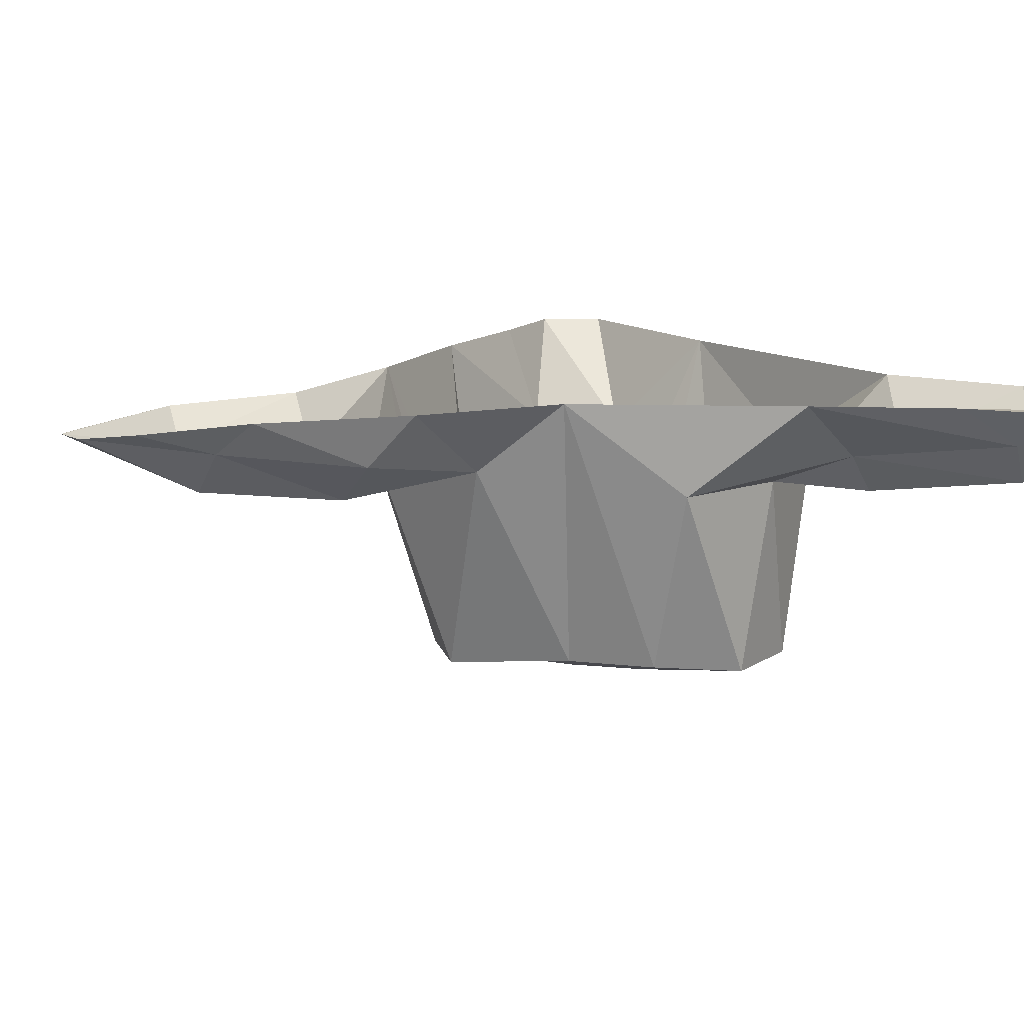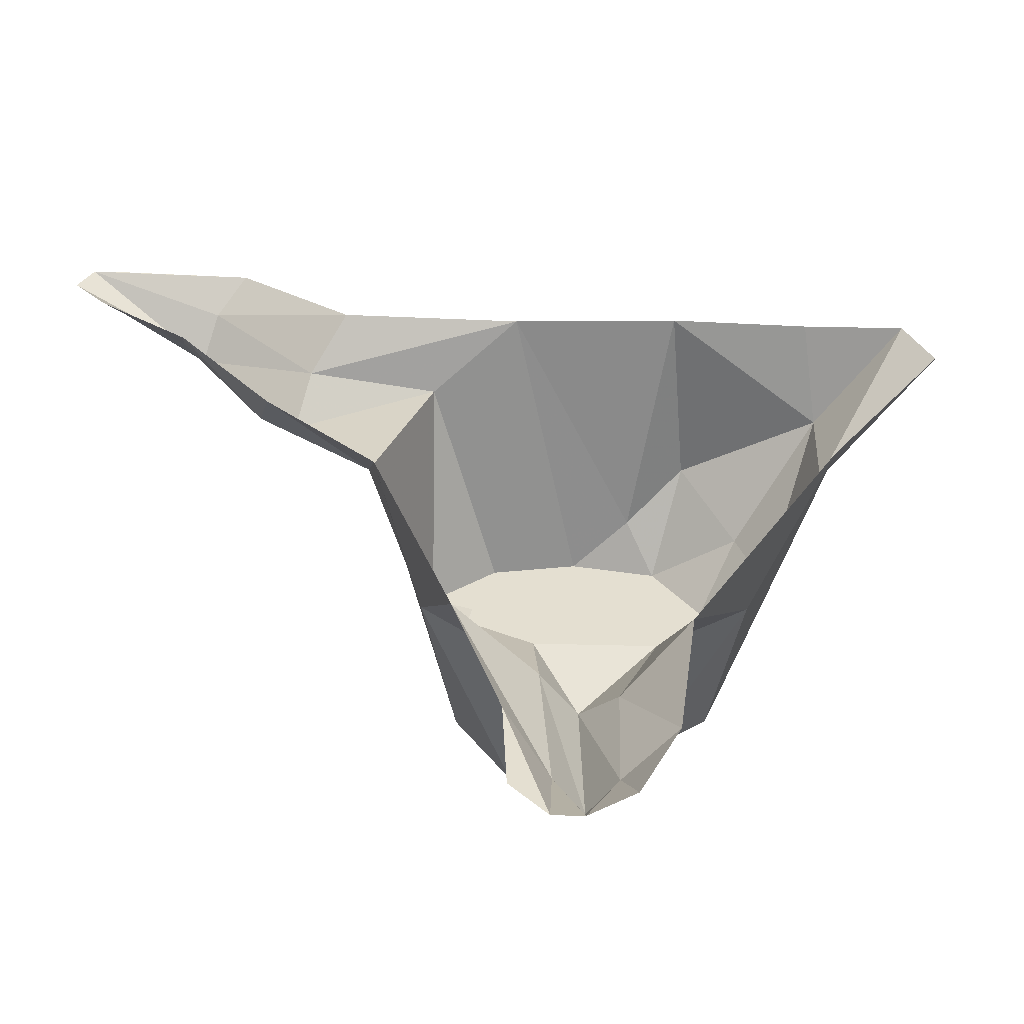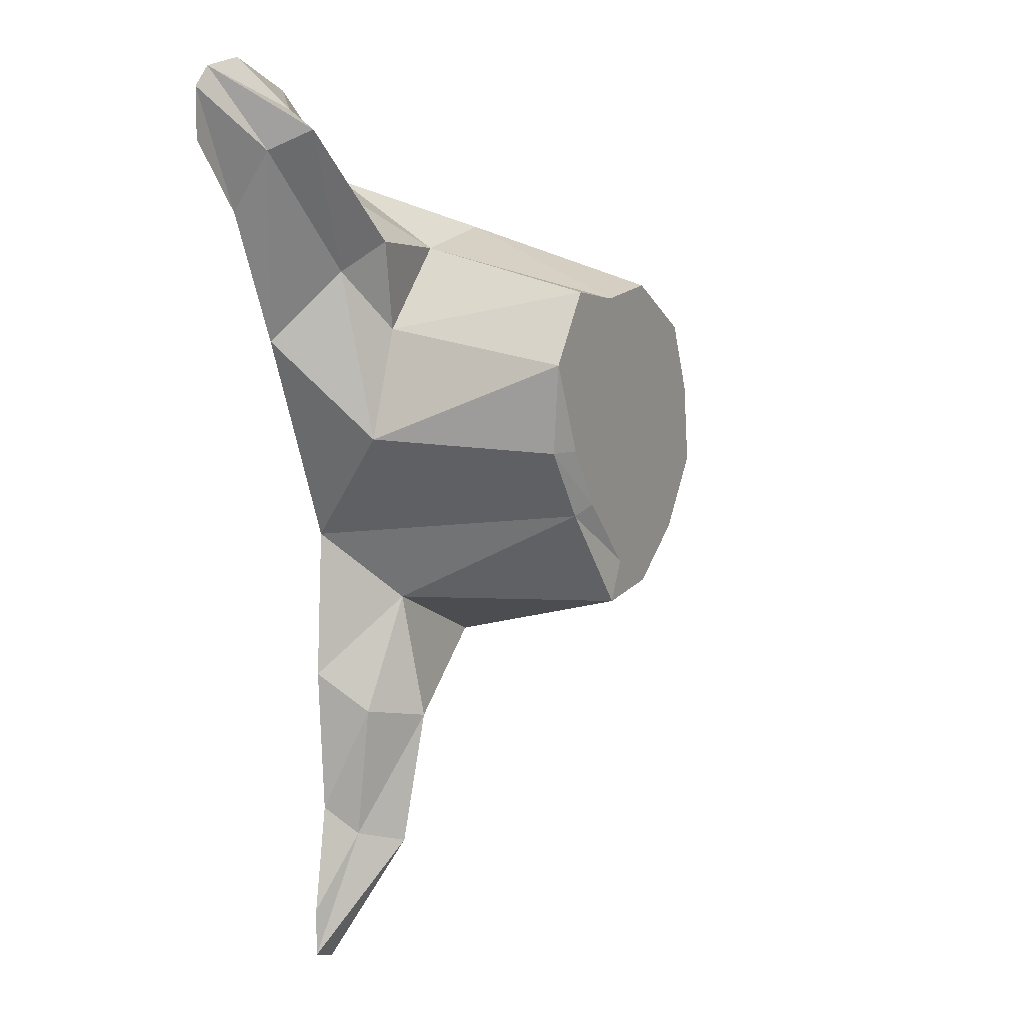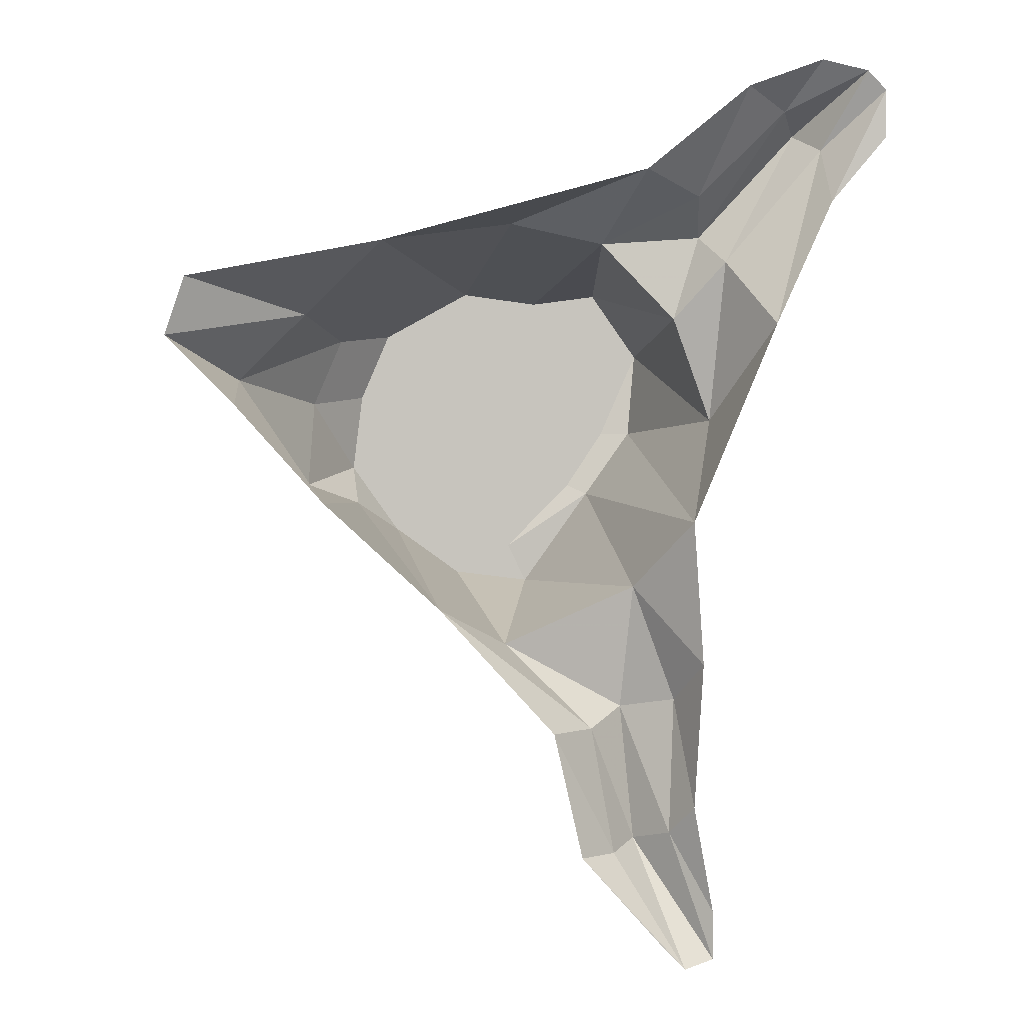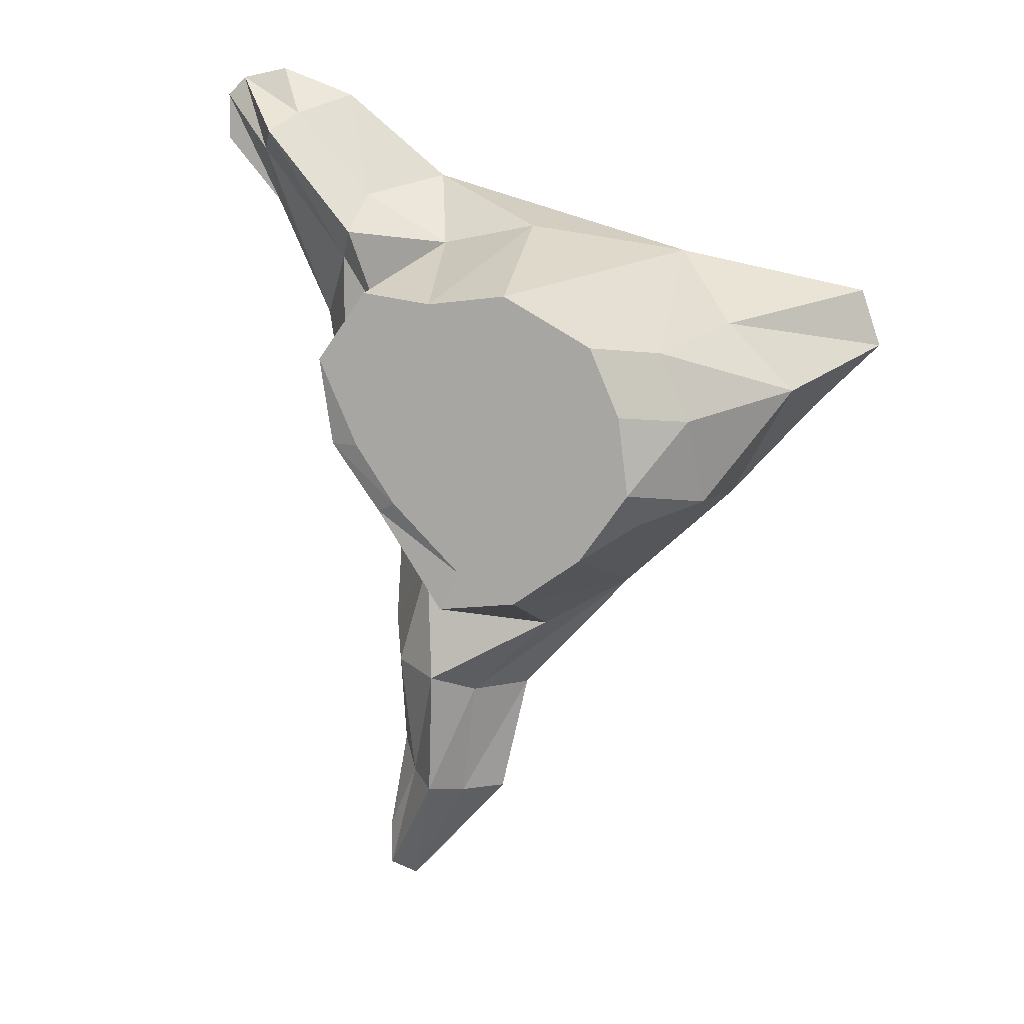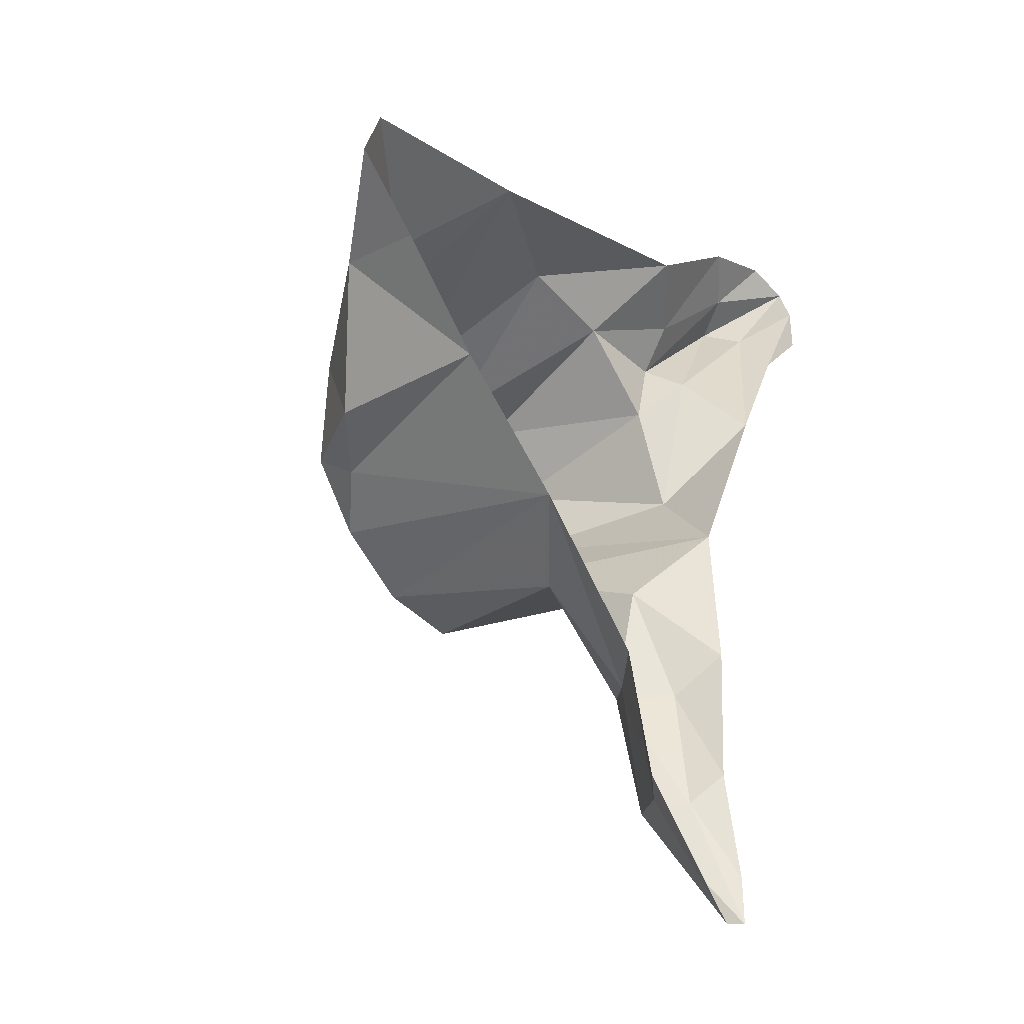
<metadata>
{"format":"obj","ext":"obj","renderer":"f3d","projection":"perspective","resolution":1024,"background":"white","views":[{"elev":12.5,"azim":-110.1,"up":"+Y"},{"elev":36.6,"azim":-43.1,"up":"+Y"},{"elev":8.8,"azim":-62.6,"up":"+Z"},{"elev":0.5,"azim":170.0,"up":"+Z"},{"elev":10.9,"azim":15.4,"up":"+Z"},{"elev":-35.9,"azim":131.8,"up":"+Z"}]}
</metadata>
<code>
v 0.1016 -0.2188 0.02344
v 0.07812 -0.2188 0.07812
v 0.05469 -0.2188 0.0625
v 0.07812 -0.2188 0.02344
v 0.1094 -0.2188 -0.03906
v 0.1484 -0.1719 0.01562
v 0.125 -0.1719 0.07031
v 0.1094 0 0.1406
v 0.007812 -0.2188 0.1172
v 0.007812 -0.2188 0.1016
v 0 -0.2188 0.07812
v 0.02344 -0.2188 0.04688
v 0.03906 -0.2188 0.01562
v 0.08594 -0.2188 -0.02344
v 0.07031 -0.2188 -0.09375
v 0.1094 -0.1797 -0.07031
v 0.1562 -0.1406 -0.05469
v 0.2188 -0.07812 0.03125
v 0.1641 -0.07812 0.08594
v 0.2656 0 0.1094
v 0.2812 0 0.0625
v 0.2266 0 0.007812
v 0.1562 0 -0.07031
v 0.0625 0 -0.1562
v 0.01562 -0.2188 -0.1328
v 0 -0.05469 -0.1875
v -0.07031 -0.03906 -0.2578
v -0.03125 0 -0.2578
v -0.08594 -0.02344 -0.3594
v -0.05469 0 -0.3594
v -0.1406 0 -0.4531
v -0.125 0 -0.4375
v -0.05469 -0.2188 0.1094
v -0.04688 -0.2188 0.09375
v -0.03906 -0.2188 0.07812
v -0.03906 -0.2188 0.0625
v -0.01562 -0.2188 0.0625
v 0.007812 -0.2188 0.03906
v 0.02344 -0.2188 0.007812
v 0.04688 -0.2188 -0.02344
v 0.04688 -0.2188 -0.07031
v 0.01562 -0.2188 -0.1016
v -0.04688 -0.2188 -0.1406
v -0.1094 -0.05469 -0.1406
v -0.1016 -0.07031 -0.2422
v -0.1094 -0.05469 -0.3516
v -0.1641 0 -0.4453
v -0.1328 -0.02344 -0.3438
v -0.1641 0 -0.4062
v -0.1484 0 -0.3203
v -0.1406 -0.03906 -0.2344
v -0.1562 0 -0.2031
v -0.1484 0 -0.08594
v -0.1016 -0.2109 -0.0625
v -0.1406 -0.2109 -0.007812
v -0.1797 -0.07031 0
v -0.2188 0 0.07812
v -0.1875 -0.04688 0.1328
v -0.2656 -0.03125 0.2266
v -0.2656 0 0.1797
v -0.3125 0 0.2734
v -0.3125 0 0.2344
v -0.1094 -0.2188 0.1172
v -0.1016 -0.2188 0.09375
v -0.07812 -0.2188 0.07031
v -0.0625 -0.2188 0.05469
v -0.1484 -0.2188 0.0625
v -0.1328 -0.2188 0.04688
v -0.09375 -0.2188 0.03906
v -0.07812 -0.2188 0.03125
v -0.07031 -0.2188 0
v -0.04688 -0.2188 -0.03125
v 0.02344 -0.2188 -0.01562
v 0.03125 -0.2188 -0.04688
v 0 -0.2188 -0.07031
v -0.03125 -0.2188 -0.1094
v -0.1172 -0.2188 -0.007812
v -0.08594 -0.2188 0
v -0.08594 -0.2188 -0.05469
v -0.0625 -0.2188 -0.04688
v -0.03125 -0.2188 -0.07031
v -0.01562 -0.2188 -0.04688
v 0.007812 -0.2188 -0.03906
v -0.007812 -0.07031 0.1641
v -0.08594 -0.07031 0.1484
v -0.1484 -0.07031 0.08594
v -0.1094 0 0.2031
v -0.1641 -0.04688 0.1875
v -0.1719 -0.07812 0.1562
v -0.1953 0 0.2734
v -0.2344 -0.03125 0.2578
v -0.25 -0.0625 0.2422
v -0.2969 0 0.2891
v -0.2578 0 0.2969
f 1 2 3
f 1 3 4
f 1 4 5
f 2 9 10
f 2 10 3
f 4 14 5
f 5 14 15
f 9 33 34
f 9 34 10
f 14 41 15
f 15 41 25
f 25 41 42
f 25 42 43
f 33 63 64
f 33 64 34
f 63 67 68
f 63 68 64
f 42 76 43
f 43 76 54
f 67 55 77
f 67 77 68
f 55 54 79
f 55 79 77
f 54 76 79
f 1 5 6
f 1 6 7
f 1 7 2
f 2 7 8
f 5 16 17
f 5 17 6
f 6 17 18
f 6 18 7
f 7 18 19
f 7 19 8
f 8 19 20
f 20 19 21
f 21 19 18
f 21 18 22
f 22 18 23
f 23 18 17
f 23 17 16
f 23 16 24
f 26 44 45
f 26 45 27
f 27 45 46
f 27 46 29
f 29 46 31
f 31 46 47
f 47 46 48
f 85 88 89
f 85 89 86
f 86 89 58
f 88 91 89
f 89 91 92
f 89 92 58
f 58 92 59
f 59 92 93
f 59 93 61
f 91 93 92
f 45 44 51
f 45 51 48
f 45 48 46
f 2 8 9
f 3 10 11
f 3 11 12
f 3 12 4
f 4 12 13
f 4 13 14
f 5 15 16
f 24 16 15
f 24 15 25
f 24 25 26
f 24 26 27
f 24 27 28
f 28 27 29
f 28 29 30
f 30 29 31
f 30 31 32
f 10 34 35
f 10 35 11
f 13 40 14
f 14 40 41
f 25 43 26
f 26 43 44
f 47 48 49
f 49 48 50
f 50 48 51
f 50 51 52
f 52 51 44
f 52 44 53
f 53 44 54
f 53 54 55
f 53 55 56
f 53 56 57
f 57 56 58
f 57 58 59
f 57 59 60
f 60 59 61
f 60 61 62
f 34 64 65
f 34 65 35
f 64 68 69
f 64 69 65
f 40 74 41
f 41 74 42
f 42 74 75
f 42 75 76
f 43 54 44
f 68 77 78
f 68 78 69
f 77 79 80
f 77 80 78
f 79 76 81
f 79 81 80
f 75 81 76
f 8 84 9
f 9 84 33
f 33 84 85
f 33 85 63
f 63 85 86
f 63 86 67
f 67 86 56
f 67 56 55
f 85 84 87
f 85 87 88
f 86 58 56
f 88 87 90
f 88 90 91
f 91 90 94
f 91 94 93
f 87 84 8
f 11 35 36
f 11 36 37
f 11 37 12
f 12 37 38
f 12 38 13
f 13 38 39
f 13 39 40
f 35 65 66
f 35 66 36
f 65 69 70
f 65 70 66
f 39 73 40
f 40 73 74
f 69 78 71
f 69 71 70
f 78 80 72
f 78 72 71
f 80 81 82
f 80 82 72
f 73 83 74
f 74 83 75
f 75 83 82
f 75 82 81
f 36 66 38
f 36 38 37
f 66 70 38
f 38 70 39
f 39 70 71
f 39 71 72
f 39 72 73
f 72 82 83
f 72 83 73

</code>
